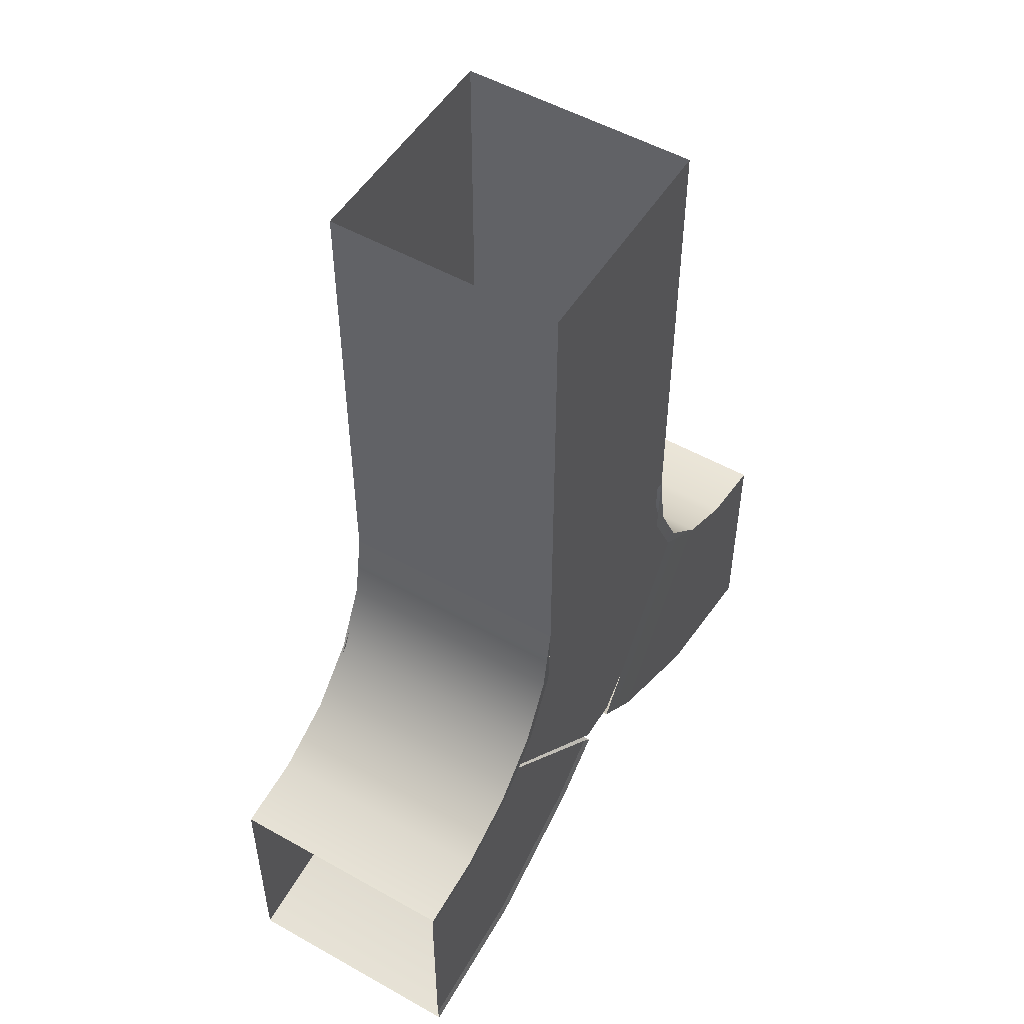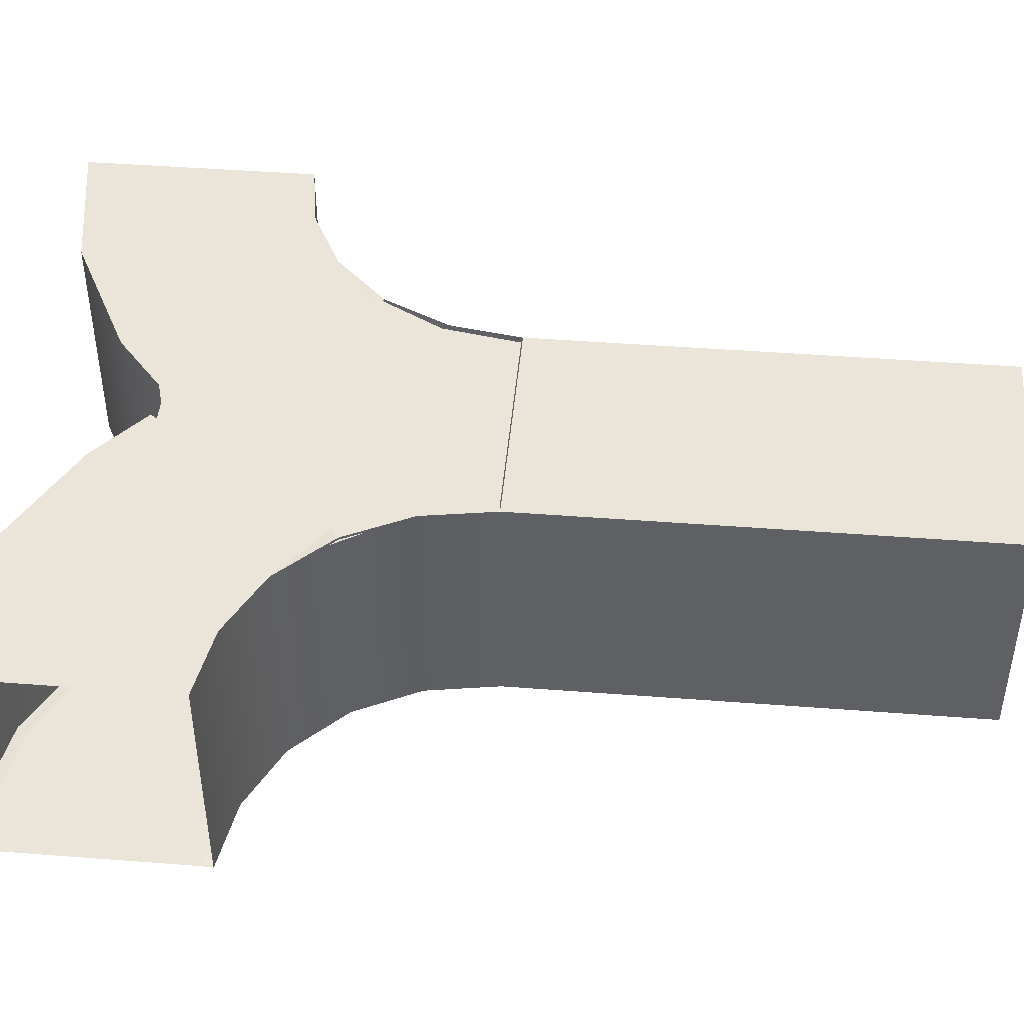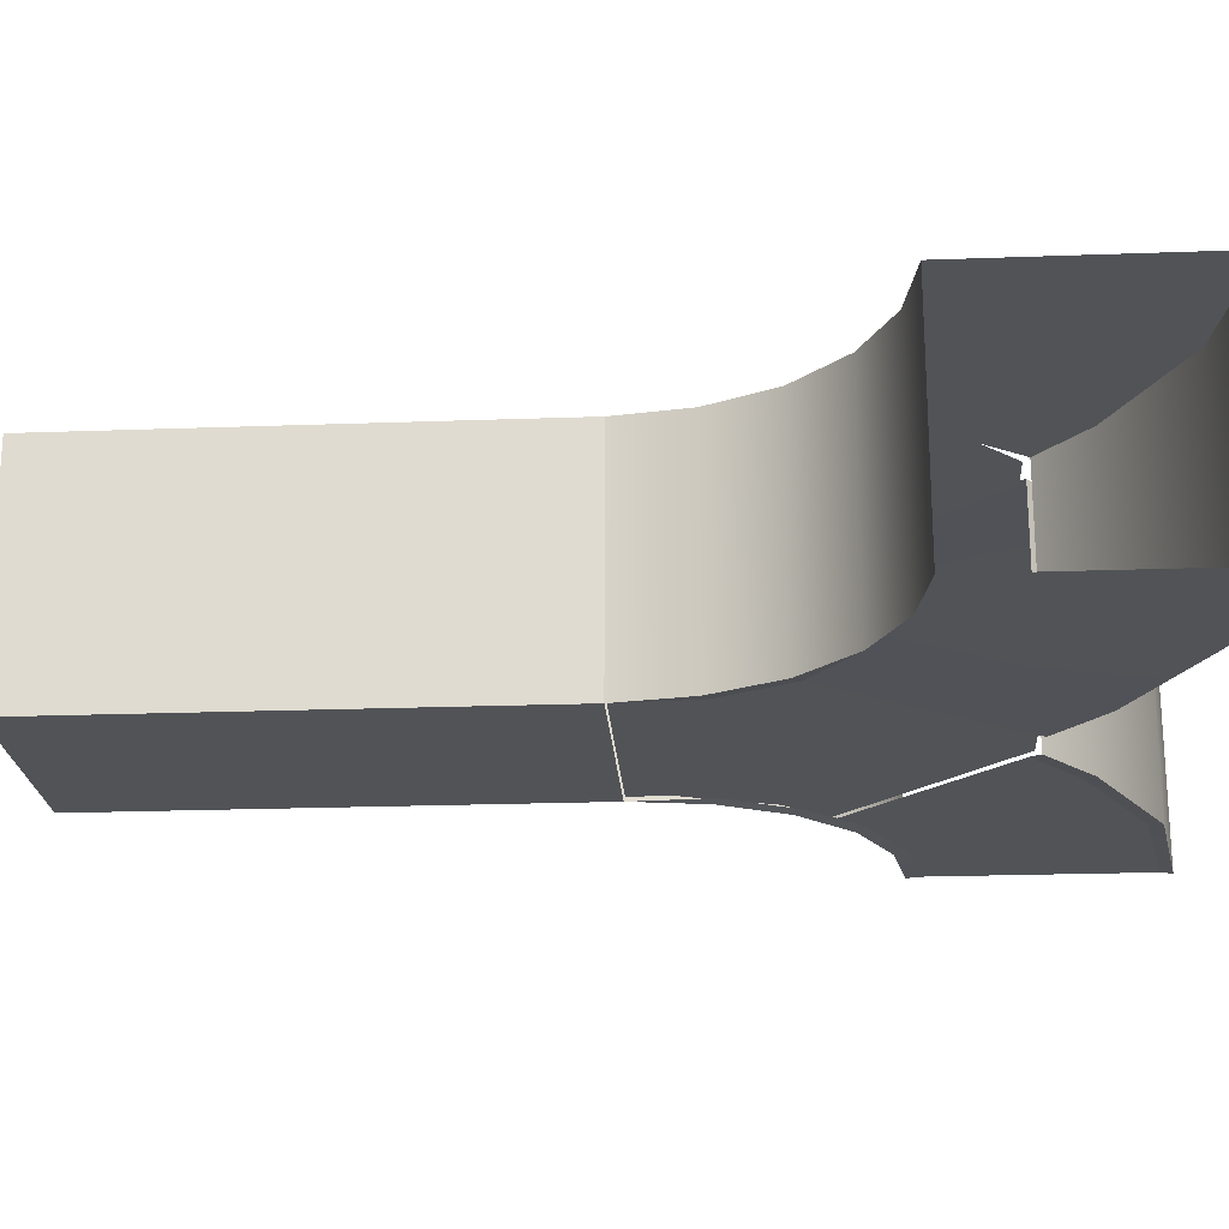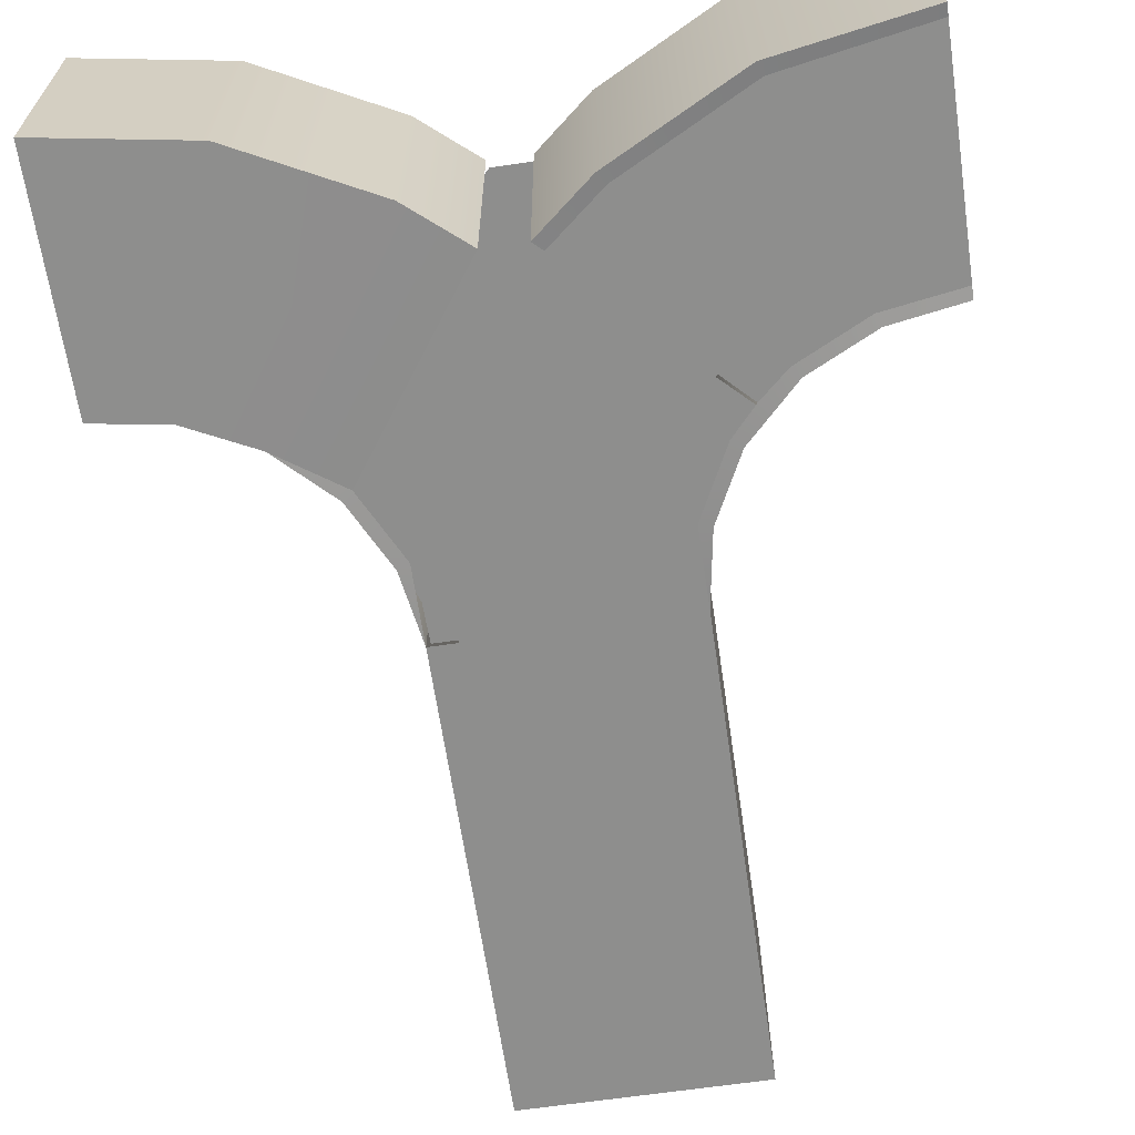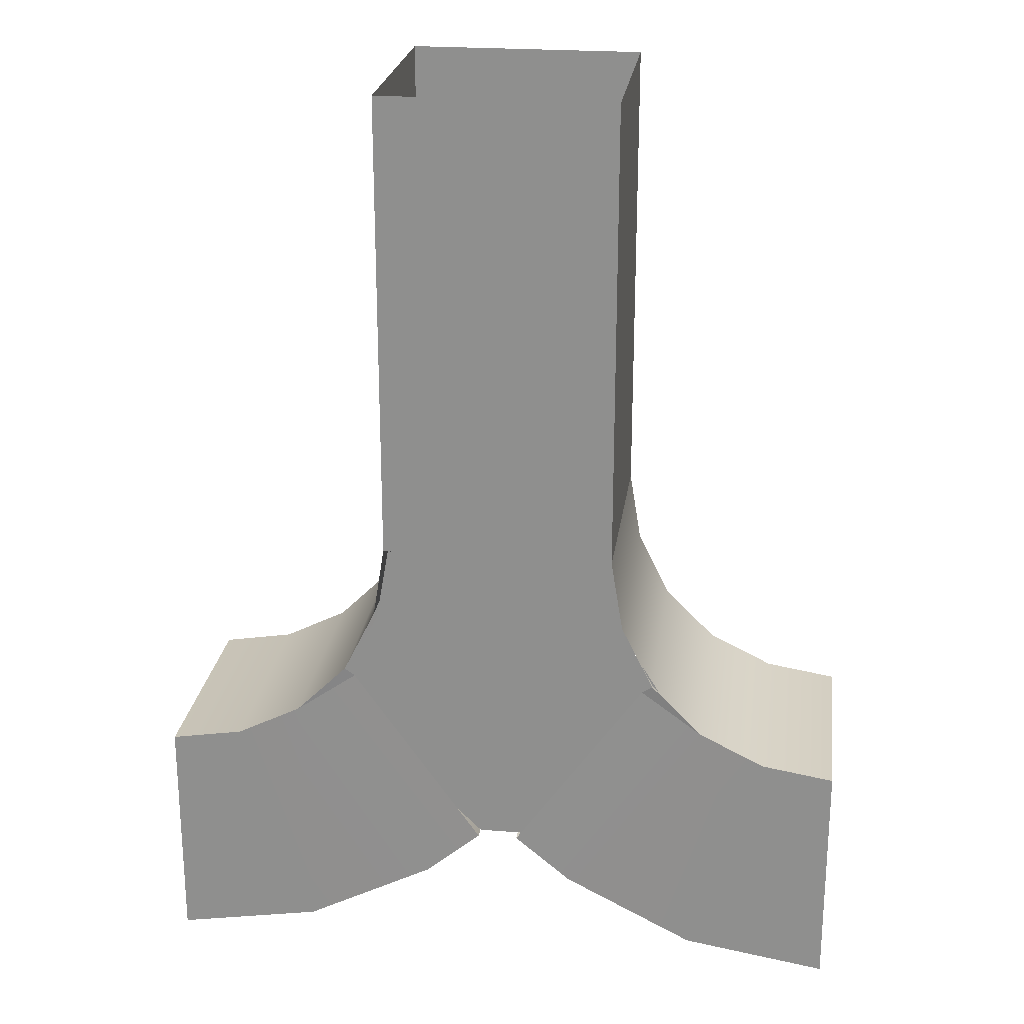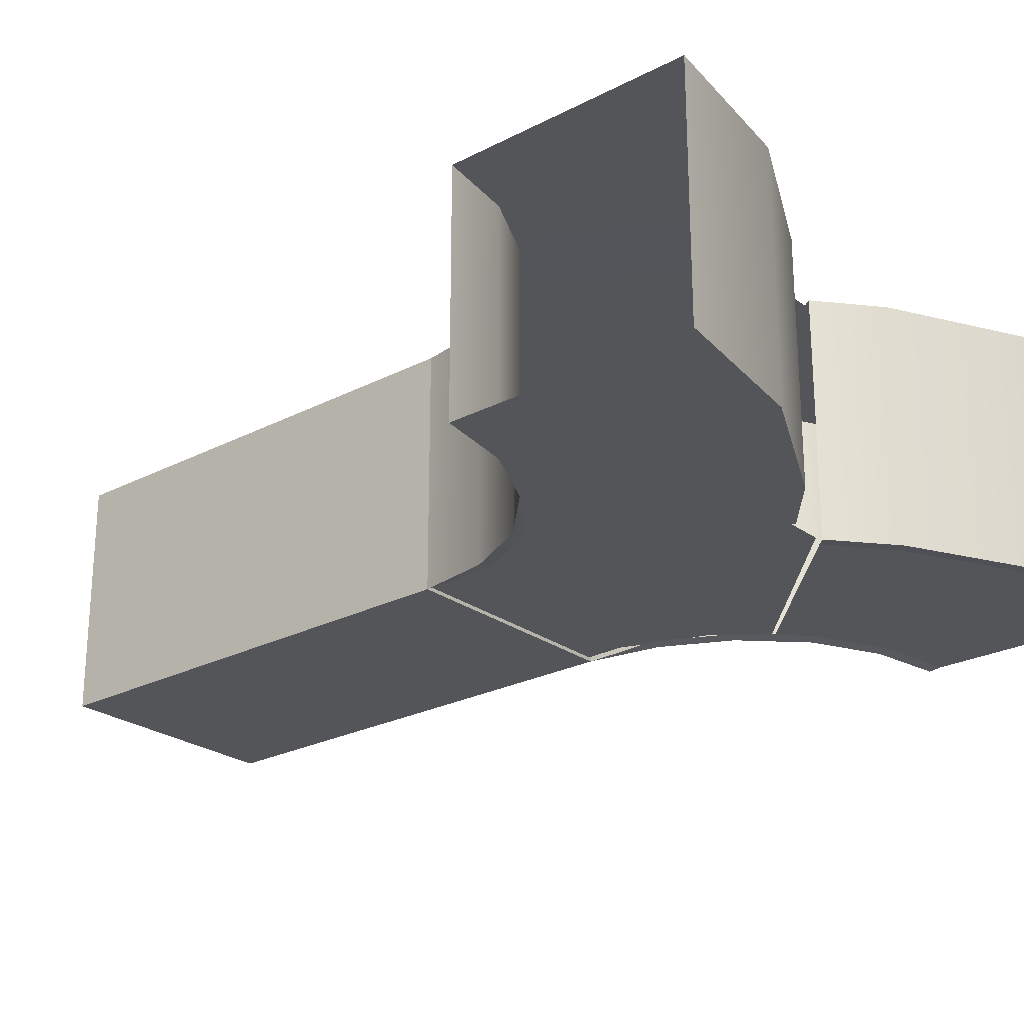
<metadata>
{"format":"obj","ext":"obj","renderer":"f3d","projection":"perspective","resolution":1024,"background":"white","views":[{"elev":52.1,"azim":-58.7,"up":"+Z"},{"elev":45.0,"azim":-84.9,"up":"+Y"},{"elev":-21.7,"azim":93.7,"up":"+Y"},{"elev":-64.8,"azim":-171.6,"up":"+Y"},{"elev":23.4,"azim":-172.4,"up":"+Z"},{"elev":-24.7,"azim":130.3,"up":"+Y"}]}
</metadata>
<code>
g default
v -5e-06 26.29 0
v -5e-06 126.3 0
v -100 26.29 0
v -100 126.3 0
v -100 126.3 -200
v 2.8e-05 126.3 -200
v 2.8e-05 26.29 -200
v -100 26.29 -200
v 69.04 126.3 -294.9
v 41.25 126.3 -281
v 18.92 126.3 -258.9
v 4.977 126.3 -230.7
v 100 126.3 -300
v 38.24 126.3 -389.8
v -17.46 126.3 -361.4
v -41.18 126.3 -341.3
v 100 126.3 -400
v 38.24 26.29 -389.8
v -17.46 26.29 -361.4
v -41.18 26.29 -341.3
v 100 26.29 -400
v 69.04 26.29 -294.9
v 41.25 26.29 -281
v 18.93 26.29 -258.9
v 4.985 26.29 -230.7
v 100 26.29 -300
v 14.7 125.7 -262.4
v 14.8 26.86 -262.4
v 0.06404 26.86 -232.6
v -105.1 126.3 -231
v -119 126.3 -258.8
v -141.1 126.3 -281.1
v -169.3 126.3 -295
v -200 126.3 -300
v -58.65 126.3 -341.2
v -82.82 126.3 -361.2
v -138.5 126.3 -389.9
v -200 126.3 -400
v -58.65 26.29 -341.2
v -82.82 26.29 -361.2
v -138.5 26.29 -389.9
v -200 26.29 -400
v -105.1 26.29 -231
v -119 26.29 -258.8
v -141.1 26.29 -281.1
v -169.3 26.29 -295
v -200 26.29 -300
v -114.5 125.7 -262
v -99.92 26.86 -232.6
v -114.6 26.86 -262
v -125.4 26.86 -274.1
v -137.6 26.86 -285.2
v -167.4 26.86 -299.9
v -200 26.86 -305
v -62.68 26.86 -337.2
v -86.16 26.86 -356.6
v -140.4 26.86 -384.6
v -200 26.86 -395
v 26.08 125.1 -271.9
v -128.3 125.1 -271.9
v -1.749 125.1 -200.5
v -98.25 125.1 -200.5
v 4.003 125.1 -233.3
v -104.5 125.1 -233.3
v -42.07 125.1 -338.8
v -60.8 125.1 -338.8
v -126.1 27.44 -271.9
v 28.28 27.44 -271.9
v -98.25 27.44 -200.5
v -1.749 27.44 -200.5
v -104 27.44 -233.3
v 4.501 27.44 -233.3
v -57.93 27.44 -338.8
v -39.2 27.44 -338.8
v -110.5 27.44 -253.7
v 11.45 27.44 -253.7
v -97.8 27.44 -216.9
v -1.34 27.44 -216.9
g AirDuct_Split_LOD2 AirDuct_Split
f 6 5 4 2
f 7 6 2 1
f 8 7 1 3
f 5 8 3 4
f 27 11 10
f 23 24 28
f 24 25 29 28
f 25 7 29
f 17 14 9 13
f 14 15 10 9
f 27 10 15 16
f 13 9 22 26
f 9 10 23 22
f 10 11 24 23
f 11 12 25 24
f 12 6 7 25
f 26 22 18 21
f 22 23 19 18
f 20 19 23 28
f 21 18 14 17
f 18 19 15 14
f 16 15 19 20
f 48 32 31
f 55 56 40 39
f 57 41 40 56
f 58 42 41 57
f 8 43 49
f 43 44 50 49
f 44 45 52 51 50
f 45 46 53 52
f 46 47 54 53
f 32 48 35 36
f 36 37 33 32
f 37 38 34 33
f 5 30 43 8
f 30 31 44 43
f 31 32 45 44
f 32 33 46 45
f 33 34 47 46
f 56 55 51 52
f 52 53 57 56
f 53 54 58 57
f 36 35 39 40
f 40 41 37 36
f 41 42 38 37
f 66 60 59 65
f 64 62 61 63
f 60 64 63 59
f 74 68 67 73
f 77 78 70 69
f 75 76 72 71
f 67 68 76 75
f 71 72 78 77

</code>
